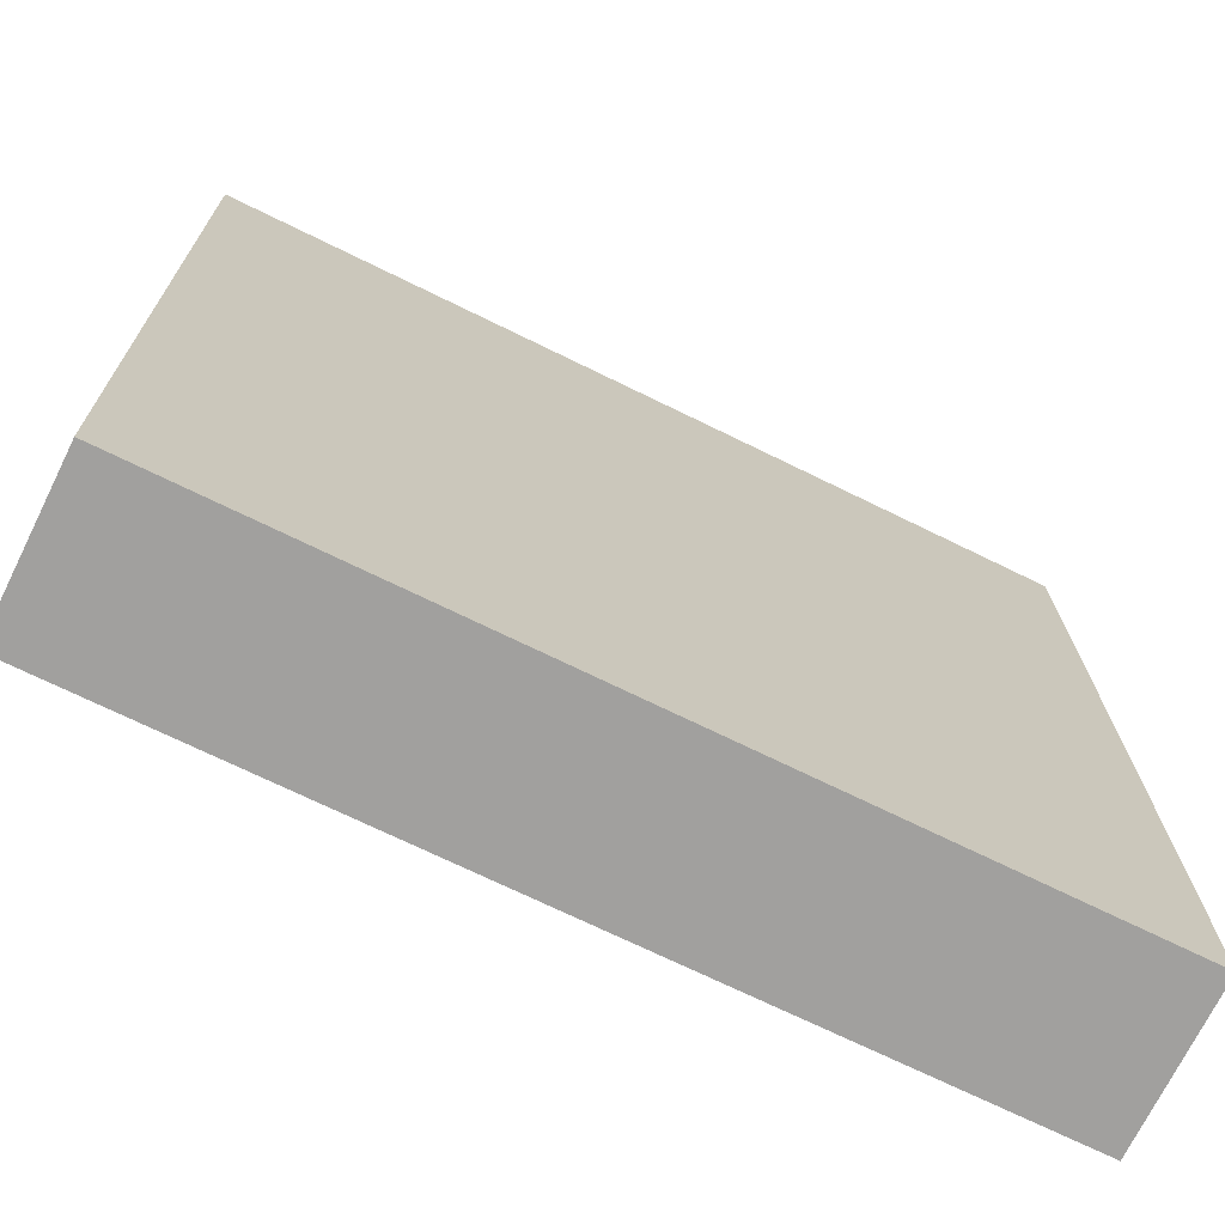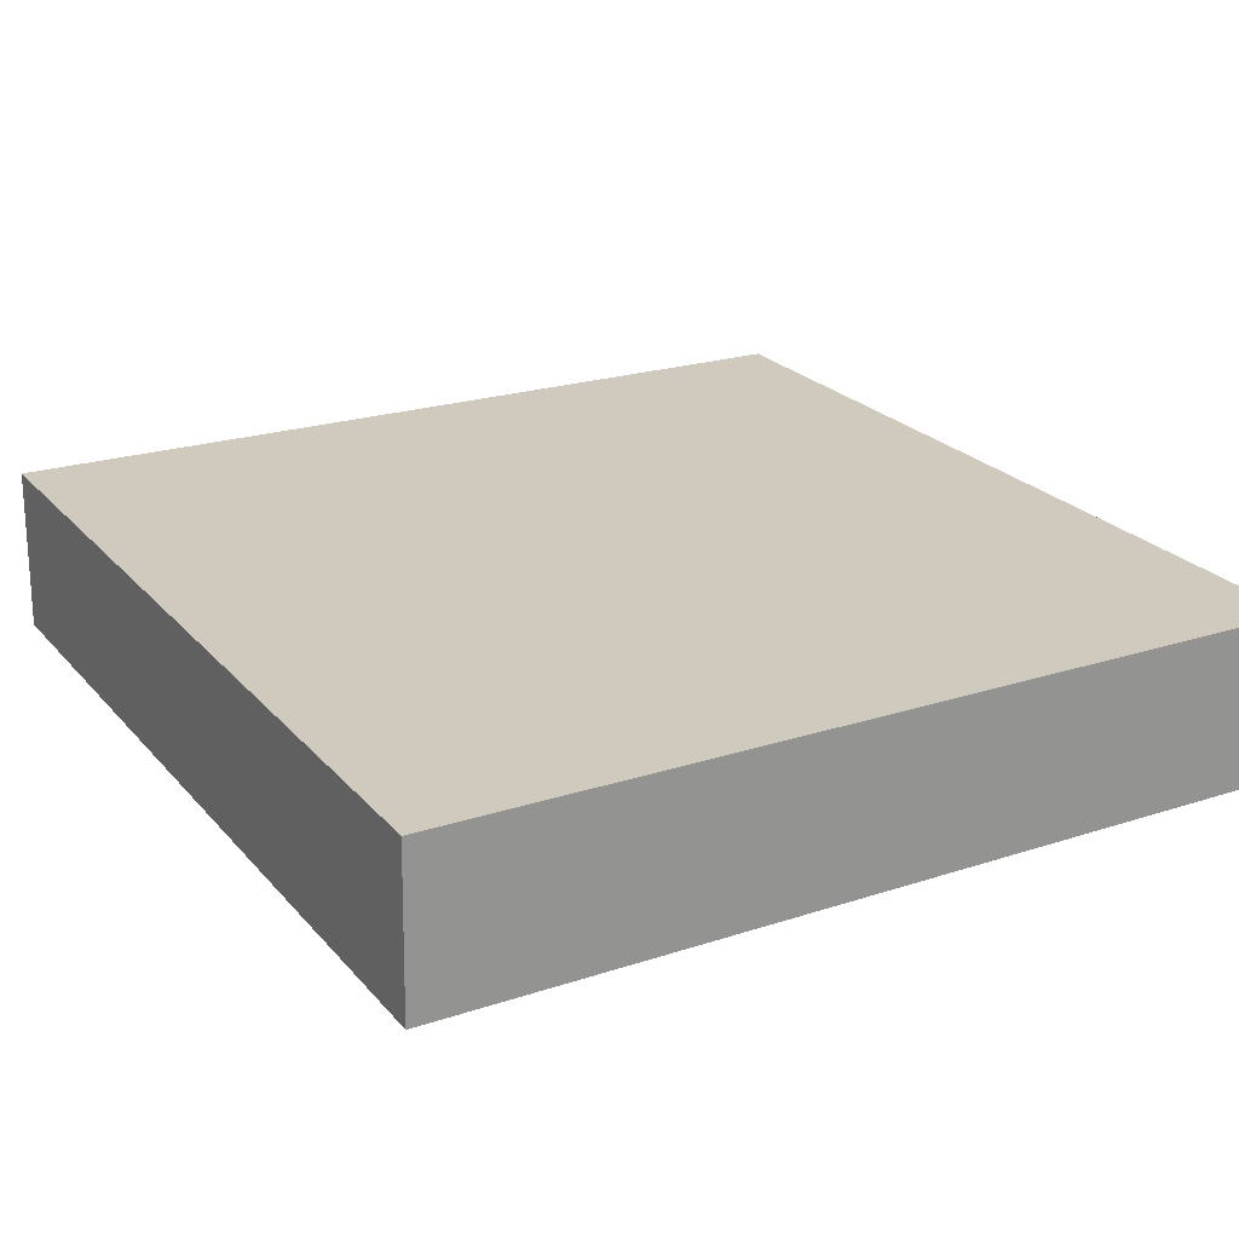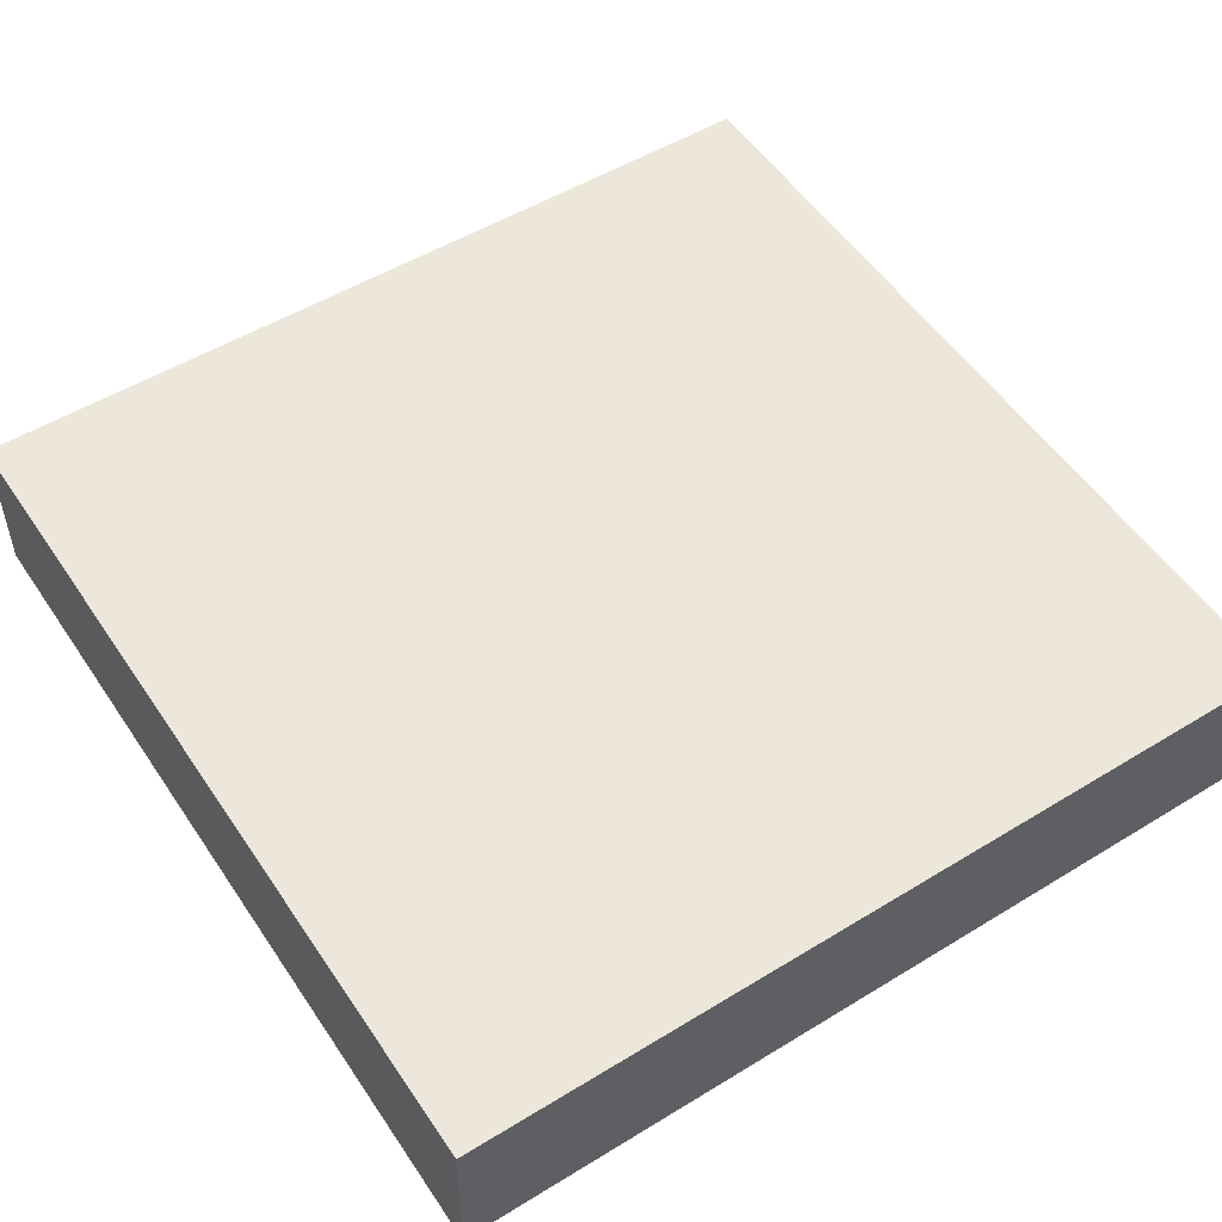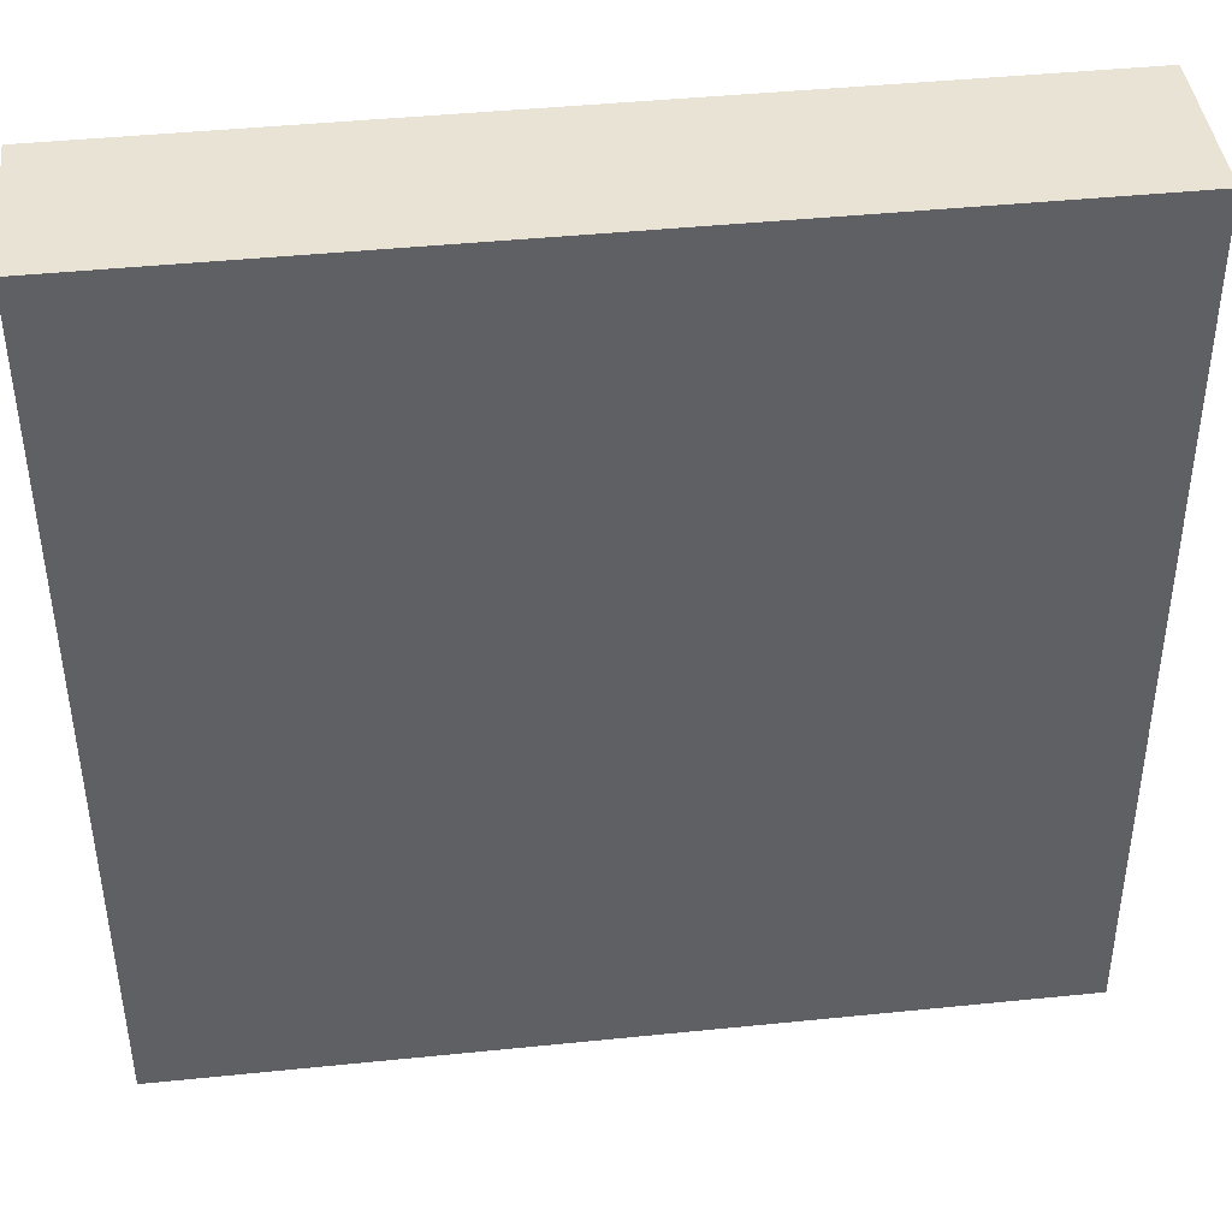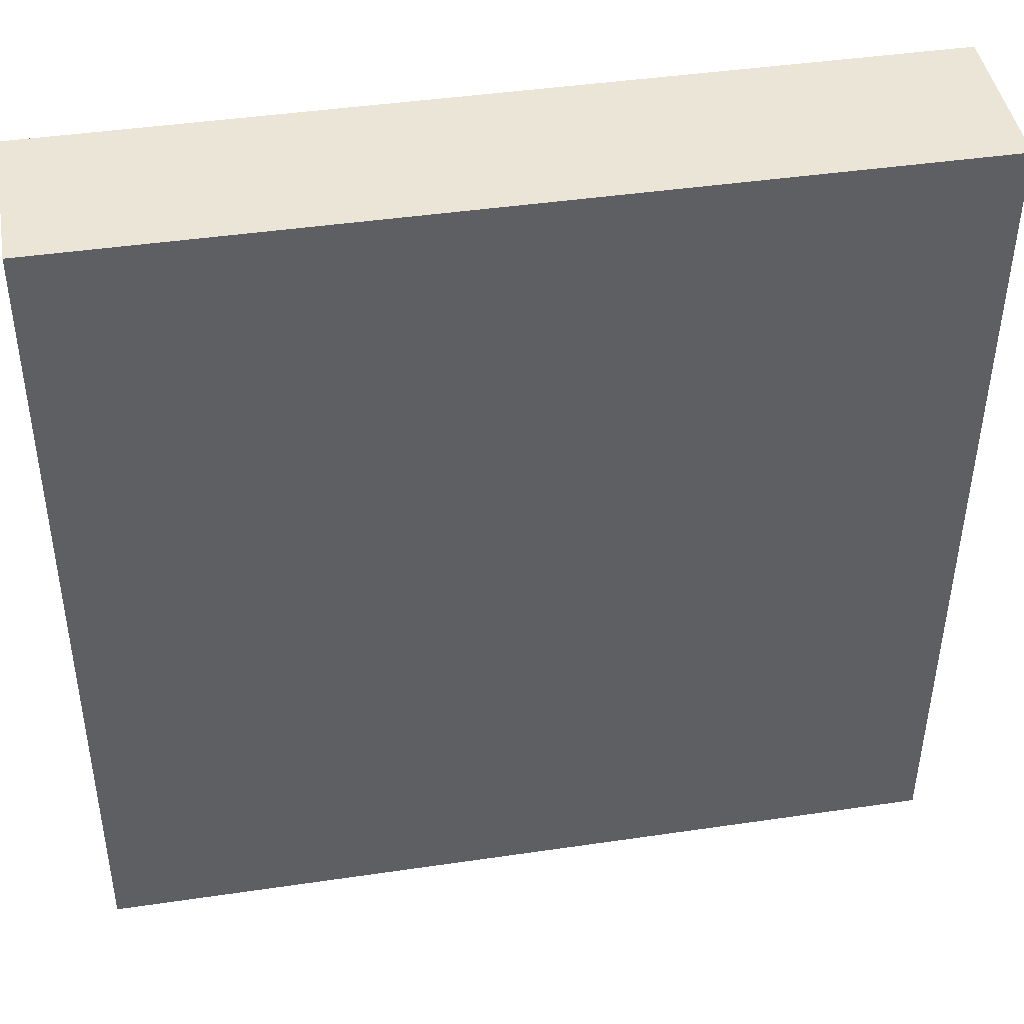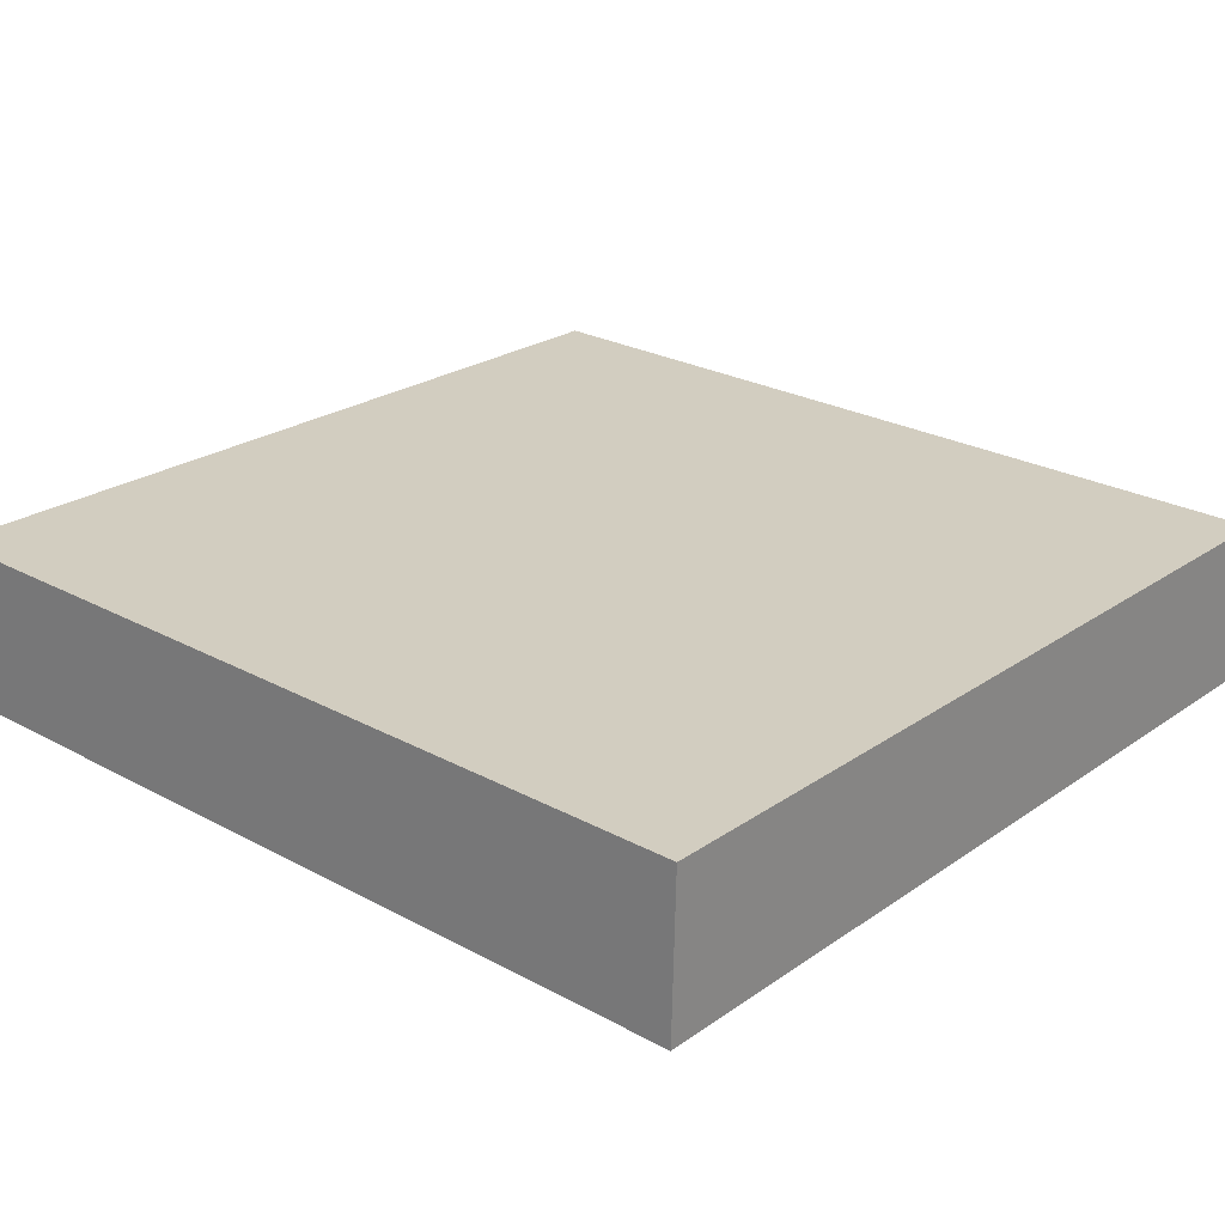
<metadata>
{"format":"obj","ext":"obj","renderer":"f3d","projection":"perspective","resolution":1024,"background":"white","views":[{"elev":-70.2,"azim":-26.3,"up":"+Y"},{"elev":21.7,"azim":149.9,"up":"+Z"},{"elev":52.1,"azim":146.6,"up":"+Z"},{"elev":44.0,"azim":-6.8,"up":"+Y"},{"elev":42.6,"azim":170.0,"up":"+Y"},{"elev":25.7,"azim":40.8,"up":"+Z"}]}
</metadata>
<code>
o map_ob000_item_03_speedup
v 0.4 0.3977 -0.08614
v 0.4 -0.4019 -0.0638
v -0.4 0.3977 -0.08614
v -0.4 -0.4019 -0.0638
v 0.4 0.4019 0.0638
v 0.4 0.3977 -0.08614
v -0.4 0.4019 0.0638
v -0.4 0.3977 -0.08614
v 0.4 -0.3977 0.08614
v 0.4 0.4019 0.0638
v -0.4 -0.3977 0.08614
v -0.4 0.4019 0.0638
v 0.4 -0.4019 -0.0638
v 0.4 -0.3977 0.08614
v -0.4 -0.4019 -0.0638
v -0.4 -0.3977 0.08614
v -0.4 -0.4019 -0.0638
v -0.4 -0.3977 0.08614
v -0.4 0.3977 -0.08614
v -0.4 0.4019 0.0638
v 0.4 0.3977 -0.08614
v 0.4 0.4019 0.0638
v 0.4 -0.4019 -0.0638
v 0.4 -0.3977 0.08614
f 1 2 3
f 3 2 4
f 5 6 7
f 7 6 8
f 9 10 11
f 11 10 12
f 13 14 15
f 15 14 16
f 17 18 19
f 19 18 20
f 21 22 23
f 23 22 24

</code>
